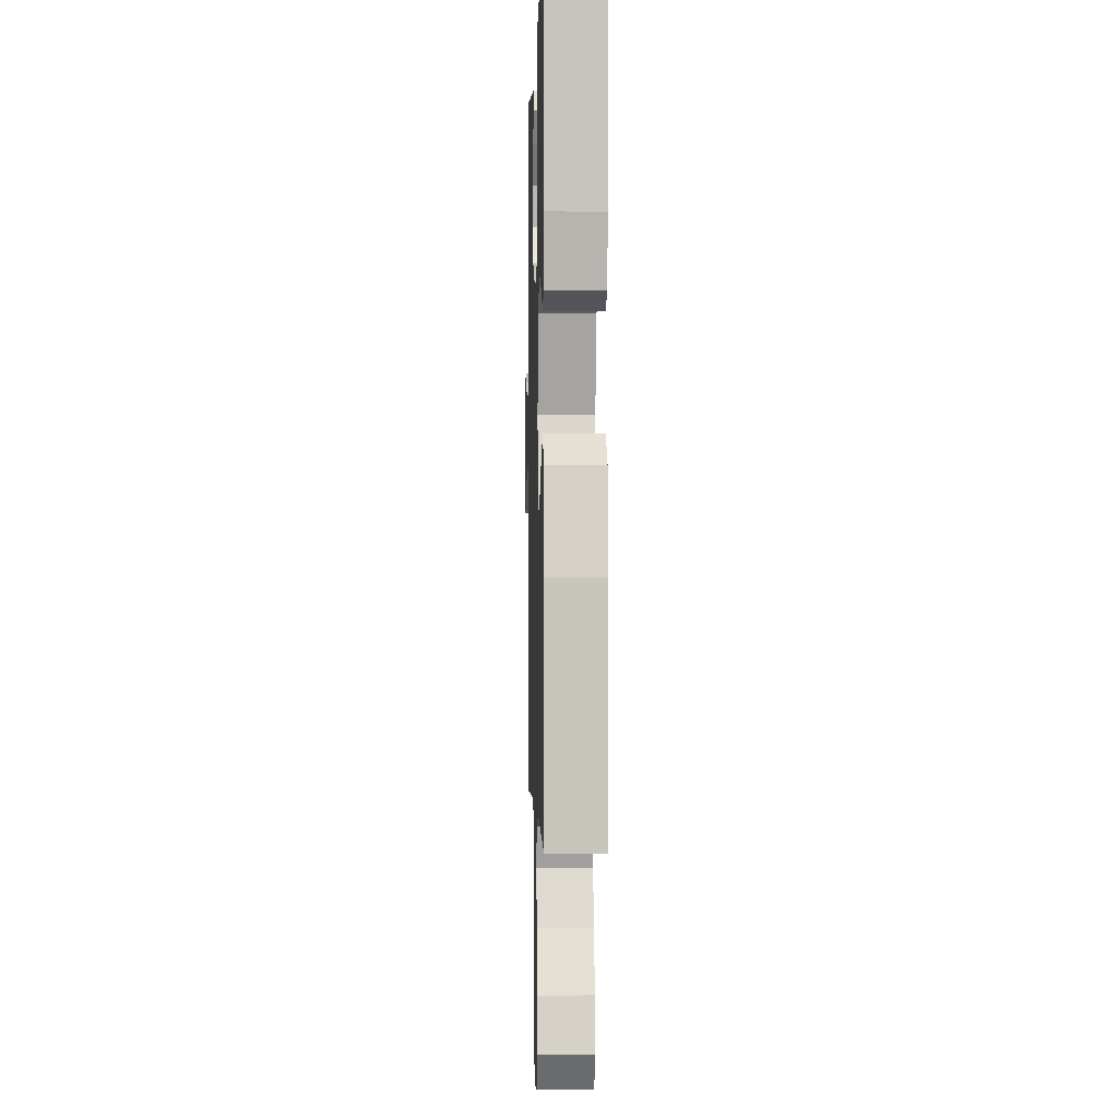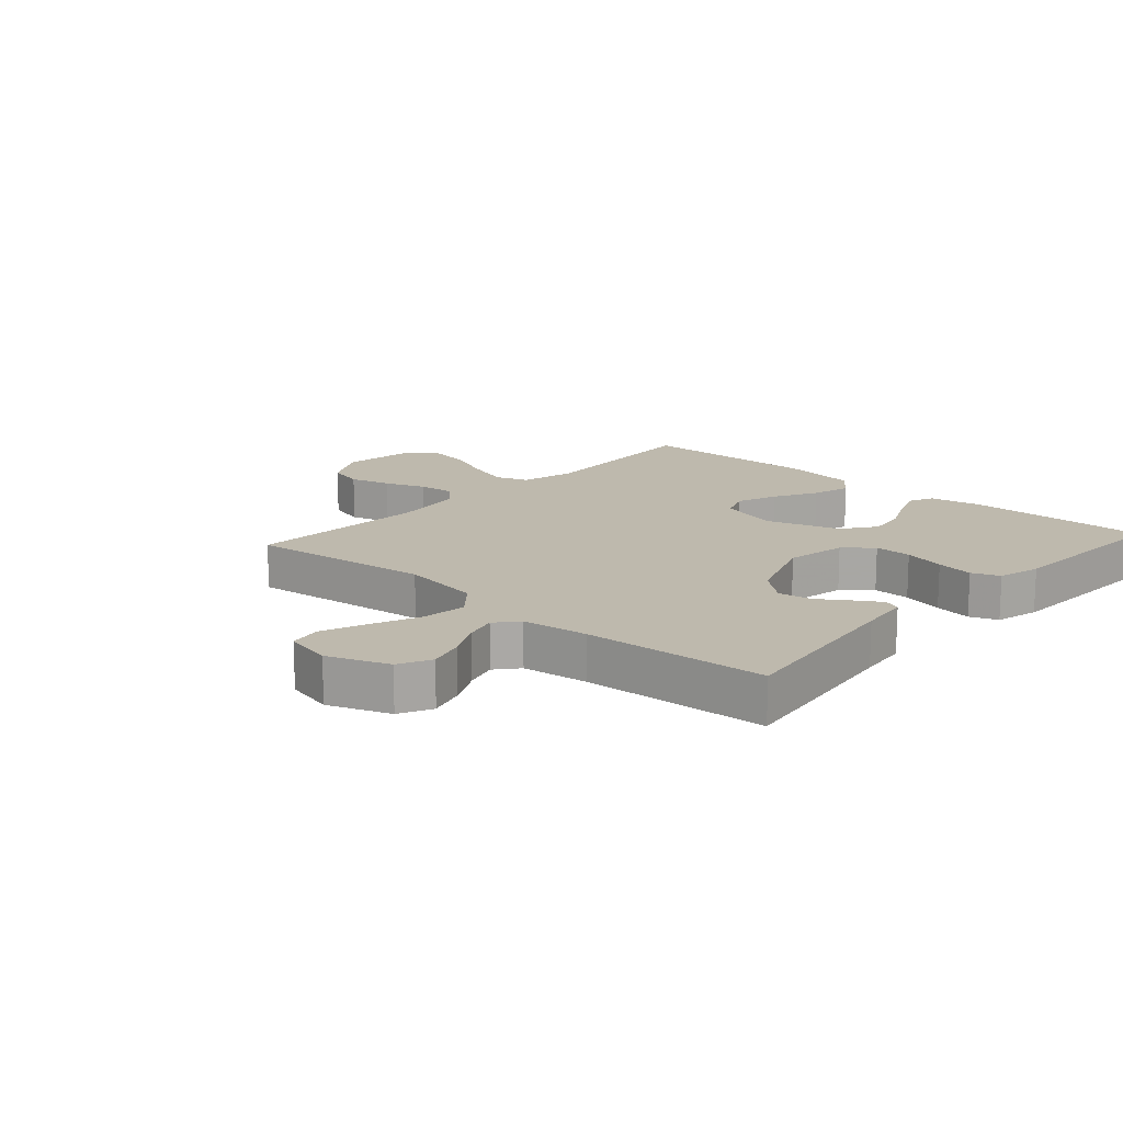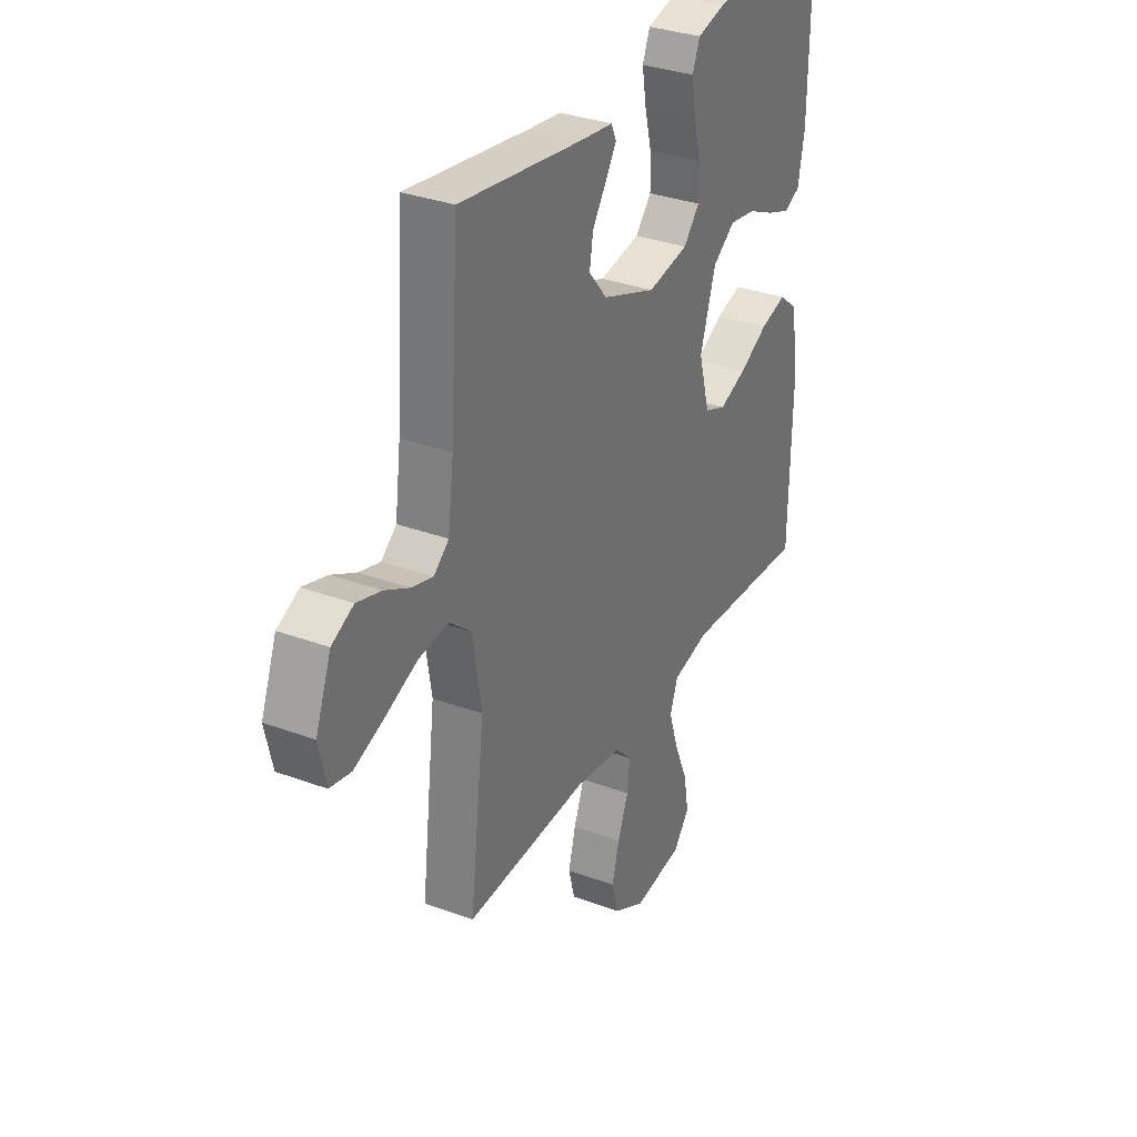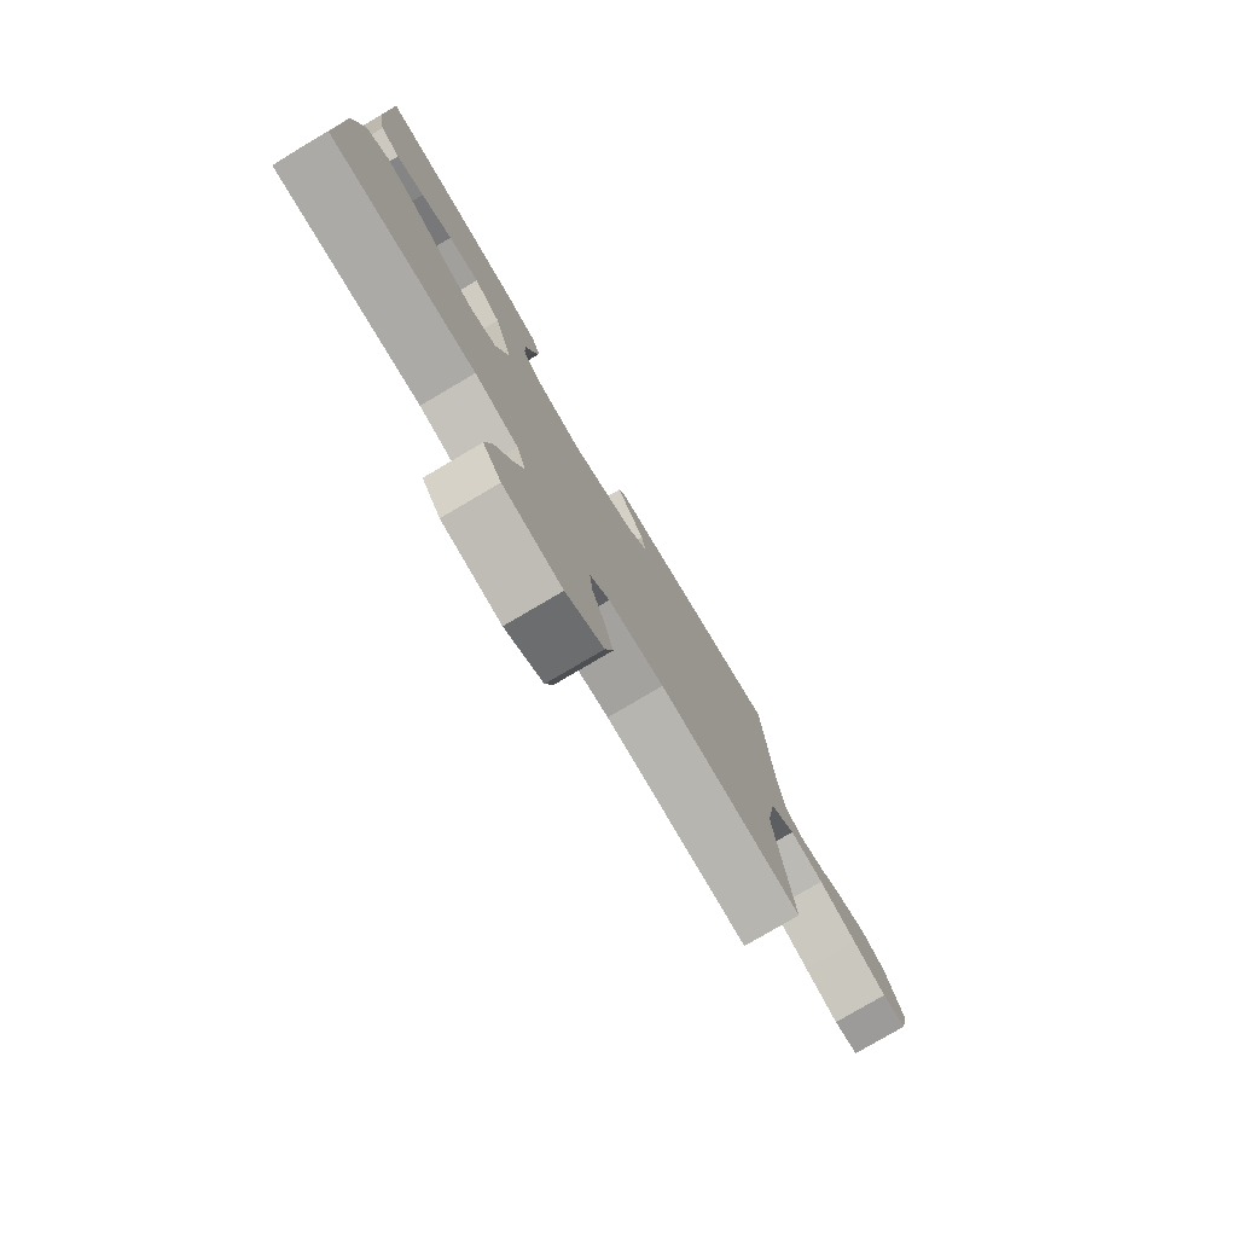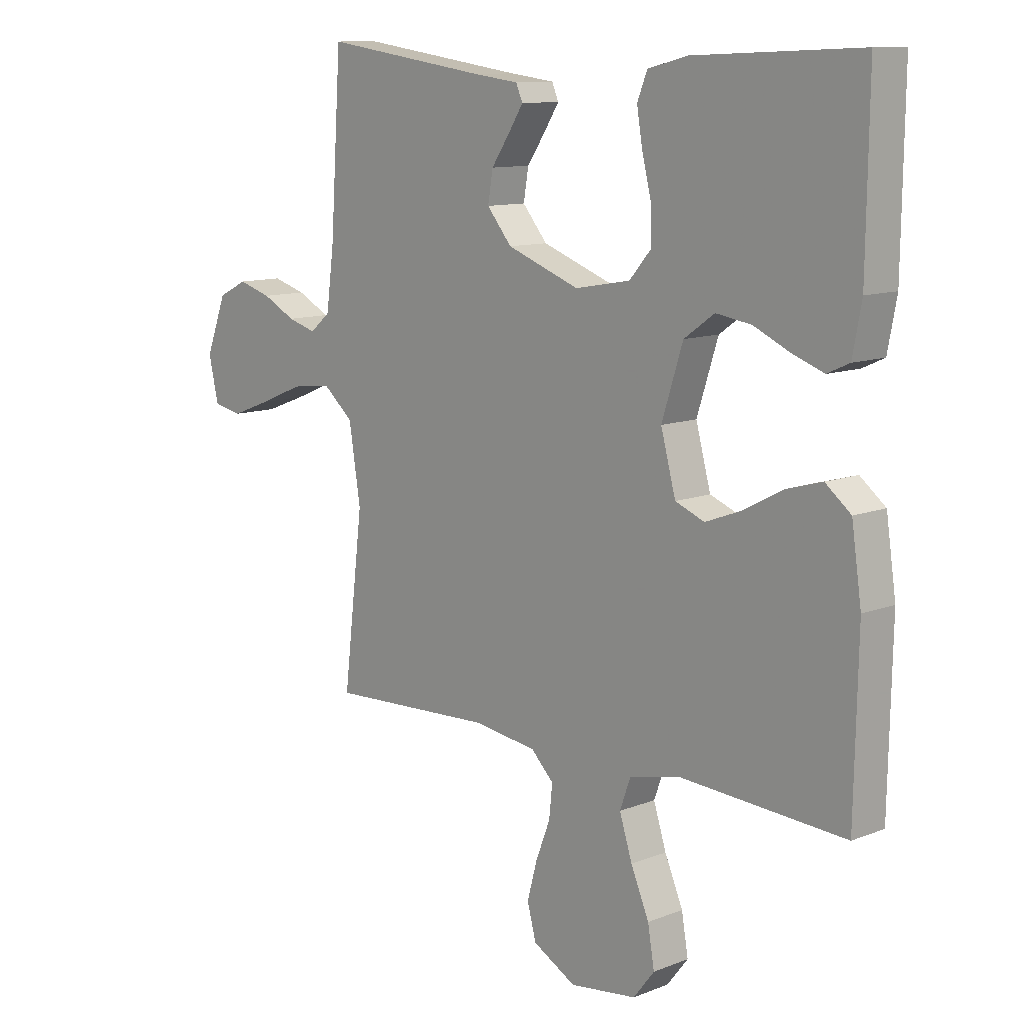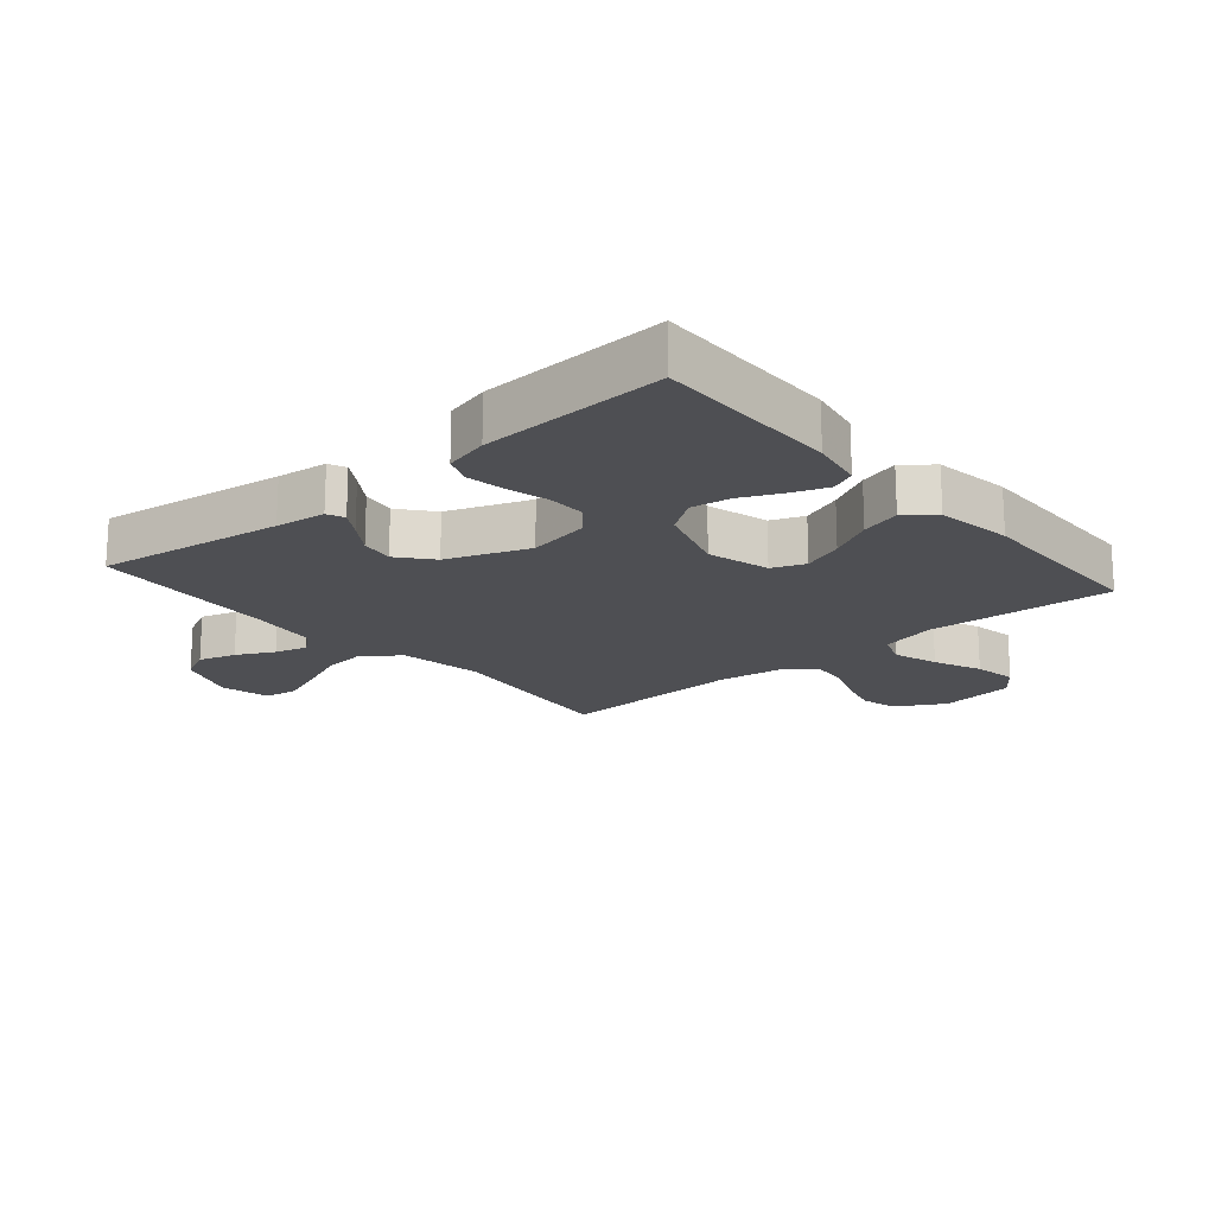
<metadata>
{"format":"obj","ext":"obj","renderer":"f3d","projection":"perspective","resolution":1024,"background":"white","views":[{"elev":-0.9,"azim":88.4,"up":"+Z"},{"elev":15.3,"azim":-47.9,"up":"+Y"},{"elev":32.6,"azim":-62.8,"up":"+Z"},{"elev":-78.9,"azim":120.5,"up":"+Z"},{"elev":11.1,"azim":46.2,"up":"+Z"},{"elev":-18.1,"azim":40.6,"up":"+Y"}]}
</metadata>
<code>
v 0.5 0.07 0.5
v 0.496 0.07 0.2
v 0.48 0.07 0.115
v 0.44 0.07 0.097
v 0.383 0.07 0.118
v 0.318 0.07 0.148
v 0.254 0.07 0.158
v 0.199 0.07 0.119
v 0.161 0.07 0
v 0.188 0.07 -0.1
v 0.241 0.07 -0.121
v 0.307 0.07 -0.096
v 0.378 0.07 -0.058
v 0.442 0.07 -0.04
v 0.488 0.07 -0.077
v 0.506 0.07 -0.2
v 0.5 0.07 -0.5
v 0.2 0.07 -0.481
v 0.11 0.07 -0.502
v 0.091 0.07 -0.555
v 0.114 0.07 -0.627
v 0.147 0.07 -0.704
v 0.159 0.07 -0.774
v 0.121 0.07 -0.823
v 0 0.07 -0.839
v -0.078 0.07 -0.796
v -0.094 0.07 -0.736
v -0.076 0.07 -0.669
v -0.05 0.07 -0.602
v -0.044 0.07 -0.544
v -0.085 0.07 -0.503
v -0.2 0.07 -0.487
v -0.5 0.07 -0.5
v -0.464 0.07 -0.2
v -0.485 0.07 -0.067
v -0.539 0.07 -0.021
v -0.612 0.07 -0.029
v -0.692 0.07 -0.062
v -0.764 0.07 -0.089
v -0.816 0.07 -0.079
v -0.834 0.07 0
v -0.796 0.07 0.099
v -0.743 0.07 0.125
v -0.683 0.07 0.107
v -0.623 0.07 0.076
v -0.571 0.07 0.061
v -0.534 0.07 0.092
v -0.52 0.07 0.2
v -0.5 0.07 0.5
v -0.2 0.07 0.457
v -0.119 0.07 0.447
v -0.107 0.07 0.419
v -0.133 0.07 0.378
v -0.167 0.07 0.328
v -0.176 0.07 0.274
v -0.131 0.07 0.22
v 0 0.07 0.171
v 0.1 0.07 0.189
v 0.139 0.07 0.234
v 0.138 0.07 0.295
v 0.121 0.07 0.363
v 0.111 0.07 0.424
v 0.129 0.07 0.469
v 0.2 0.07 0.487
v 0.5 0 0.5
v 0.496 0 0.2
v 0.48 0 0.115
v 0.44 0 0.097
v 0.383 0 0.118
v 0.318 0 0.148
v 0.254 0 0.158
v 0.199 0 0.119
v 0.161 0 0
v 0.188 0 -0.1
v 0.241 0 -0.121
v 0.307 0 -0.096
v 0.378 0 -0.058
v 0.442 0 -0.04
v 0.488 0 -0.077
v 0.506 0 -0.2
v 0.5 0 -0.5
v 0.2 0 -0.481
v 0.11 0 -0.502
v 0.091 0 -0.555
v 0.114 0 -0.627
v 0.147 0 -0.704
v 0.159 0 -0.774
v 0.121 0 -0.823
v 0 0 -0.839
v -0.078 0 -0.796
v -0.094 0 -0.736
v -0.076 0 -0.669
v -0.05 0 -0.602
v -0.044 0 -0.544
v -0.085 0 -0.503
v -0.2 0 -0.487
v -0.5 0 -0.5
v -0.464 0 -0.2
v -0.485 0 -0.067
v -0.539 0 -0.021
v -0.612 0 -0.029
v -0.692 0 -0.062
v -0.764 0 -0.089
v -0.816 0 -0.079
v -0.834 0 0
v -0.796 0 0.099
v -0.743 0 0.125
v -0.683 0 0.107
v -0.623 0 0.076
v -0.571 0 0.061
v -0.534 0 0.092
v -0.52 0 0.2
v -0.5 0 0.5
v -0.2 0 0.457
v -0.119 0 0.447
v -0.107 0 0.419
v -0.133 0 0.378
v -0.167 0 0.328
v -0.176 0 0.274
v -0.131 0 0.22
v 0 0 0.171
v 0.1 0 0.189
v 0.139 0 0.234
v 0.138 0 0.295
v 0.121 0 0.363
v 0.111 0 0.424
v 0.129 0 0.469
v 0.2 0 0.487
f 4 5 6
f 3 4 6
f 2 3 6
f 1 2 6
f 64 1 6
f 63 64 6
f 62 63 6
f 61 62 6
f 60 61 6
f 59 60 6 7
f 58 59 7 8
f 57 58 8 9
f 56 57 9 10
f 52 53 54
f 51 52 54
f 50 51 54
f 50 54 55
f 49 50 55
f 48 49 55
f 47 48 55 56
f 43 44 45
f 42 43 45
f 41 42 45
f 40 41 45
f 39 40 45
f 38 39 45
f 37 38 45
f 36 37 45 46
f 47 56 10
f 46 47 10
f 36 46 10
f 35 36 10
f 27 28 29
f 26 27 29
f 25 26 29
f 24 25 29
f 23 24 29
f 22 23 29
f 21 22 29
f 20 21 29 30
f 19 20 30 31
f 16 17 18
f 15 16 18
f 14 15 18
f 13 14 18
f 12 13 18
f 19 31 32
f 18 19 32
f 12 18 32
f 11 12 32
f 10 11 32
f 35 10 32
f 34 35 32
f 32 33 34
f 70 69 68
f 70 68 67
f 70 67 66
f 70 66 65
f 70 65 128
f 70 128 127
f 70 127 126
f 70 126 125
f 70 125 124
f 71 70 124 123
f 72 71 123 122
f 73 72 122 121
f 74 73 121 120
f 118 117 116
f 118 116 115
f 118 115 114
f 119 118 114
f 119 114 113
f 119 113 112
f 120 119 112 111
f 109 108 107
f 109 107 106
f 109 106 105
f 109 105 104
f 109 104 103
f 109 103 102
f 109 102 101
f 110 109 101 100
f 74 120 111
f 74 111 110
f 74 110 100
f 74 100 99
f 93 92 91
f 93 91 90
f 93 90 89
f 93 89 88
f 93 88 87
f 93 87 86
f 93 86 85
f 94 93 85 84
f 95 94 84 83
f 82 81 80
f 82 80 79
f 82 79 78
f 82 78 77
f 82 77 76
f 96 95 83
f 96 83 82
f 96 82 76
f 96 76 75
f 96 75 74
f 96 74 99
f 96 99 98
f 98 97 96
f 1 65 66 2
f 2 66 67 3
f 3 67 68 4
f 4 68 69 5
f 5 69 70 6
f 6 70 71 7
f 7 71 72 8
f 8 72 73 9
f 9 73 74 10
f 10 74 75 11
f 11 75 76 12
f 12 76 77 13
f 13 77 78 14
f 14 78 79 15
f 15 79 80 16
f 16 80 81 17
f 17 81 82 18
f 18 82 83 19
f 19 83 84 20
f 20 84 85 21
f 21 85 86 22
f 22 86 87 23
f 23 87 88 24
f 24 88 89 25
f 25 89 90 26
f 26 90 91 27
f 27 91 92 28
f 28 92 93 29
f 29 93 94 30
f 30 94 95 31
f 31 95 96 32
f 32 96 97 33
f 33 97 98 34
f 34 98 99 35
f 35 99 100 36
f 36 100 101 37
f 37 101 102 38
f 38 102 103 39
f 39 103 104 40
f 40 104 105 41
f 41 105 106 42
f 42 106 107 43
f 43 107 108 44
f 44 108 109 45
f 45 109 110 46
f 46 110 111 47
f 47 111 112 48
f 48 112 113 49
f 49 113 114 50
f 50 114 115 51
f 51 115 116 52
f 52 116 117 53
f 53 117 118 54
f 54 118 119 55
f 55 119 120 56
f 56 120 121 57
f 57 121 122 58
f 58 122 123 59
f 59 123 124 60
f 60 124 125 61
f 61 125 126 62
f 62 126 127 63
f 63 127 128 64
f 64 128 65 1

</code>
